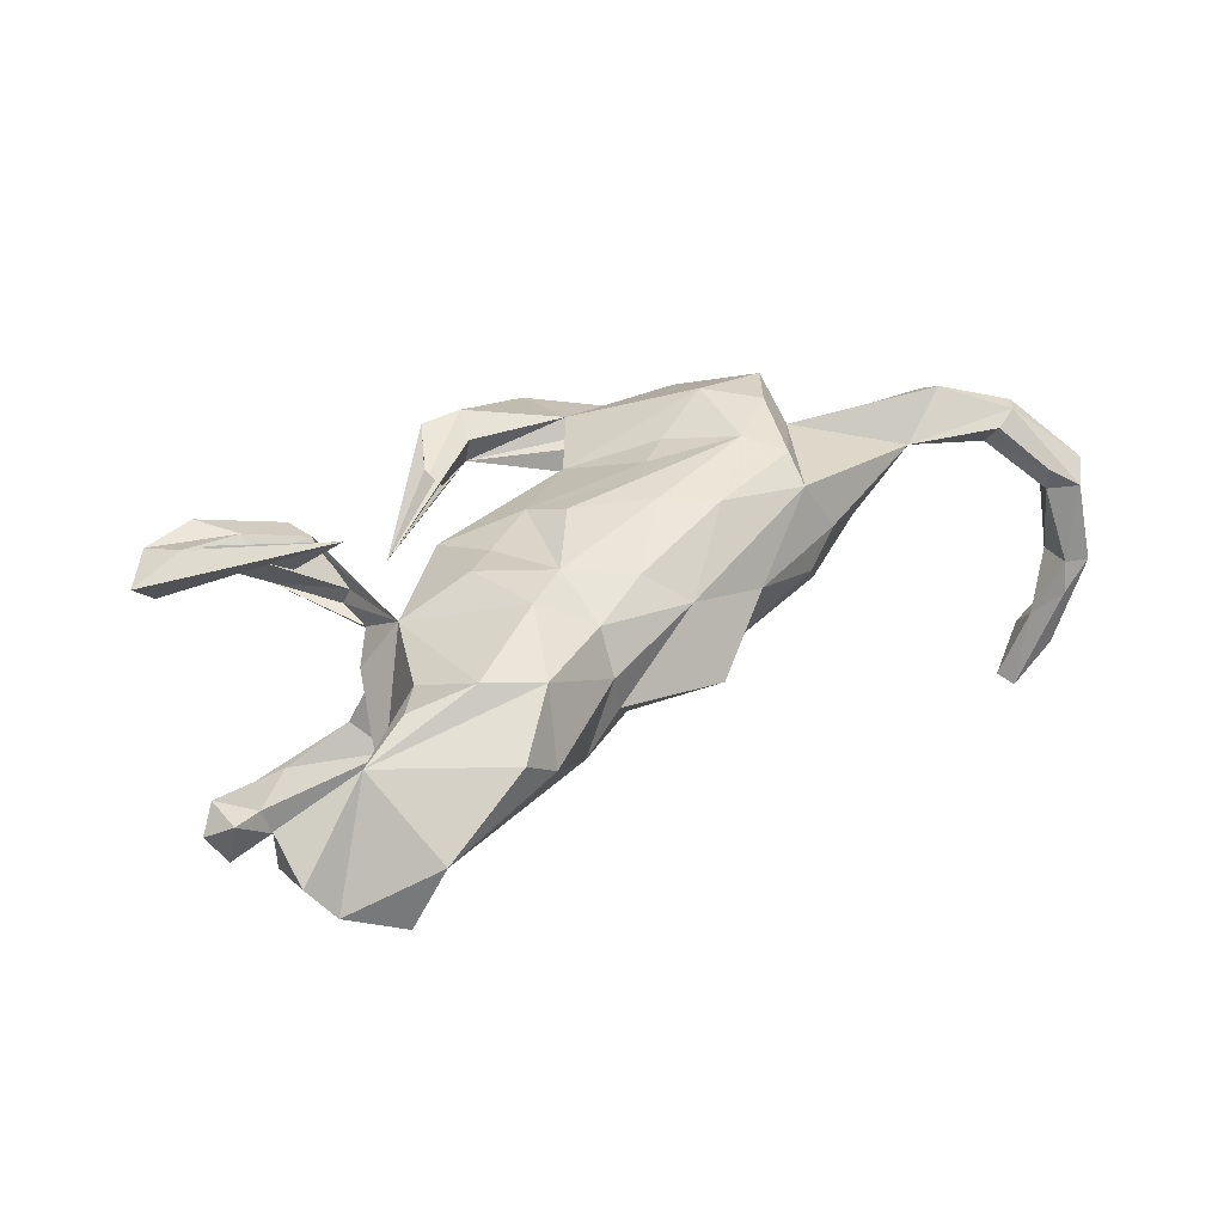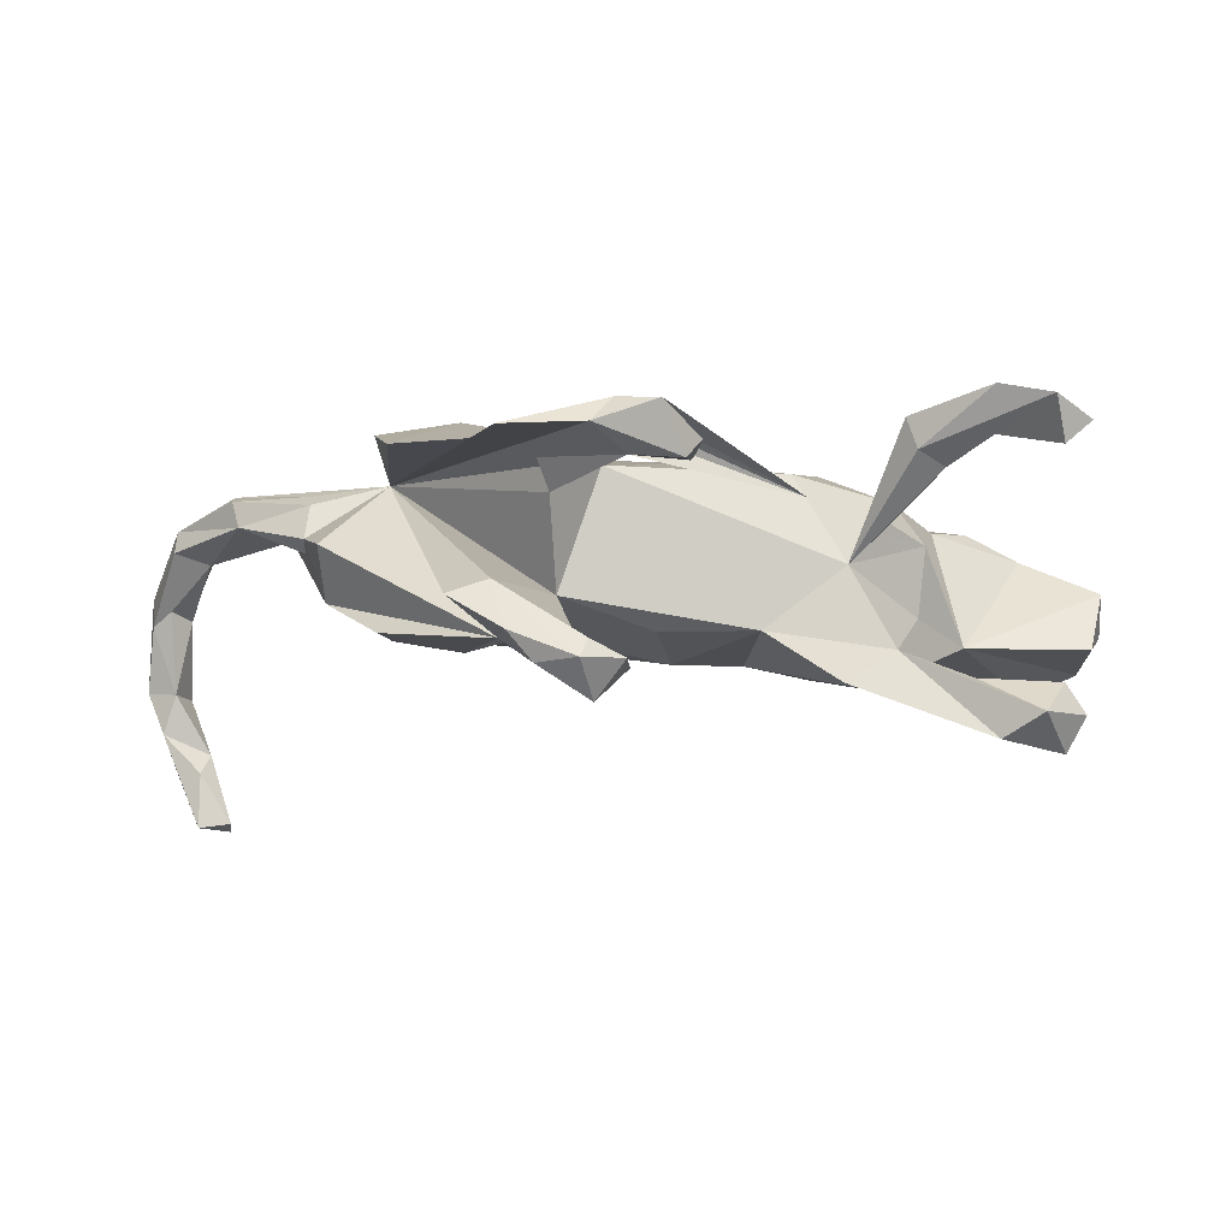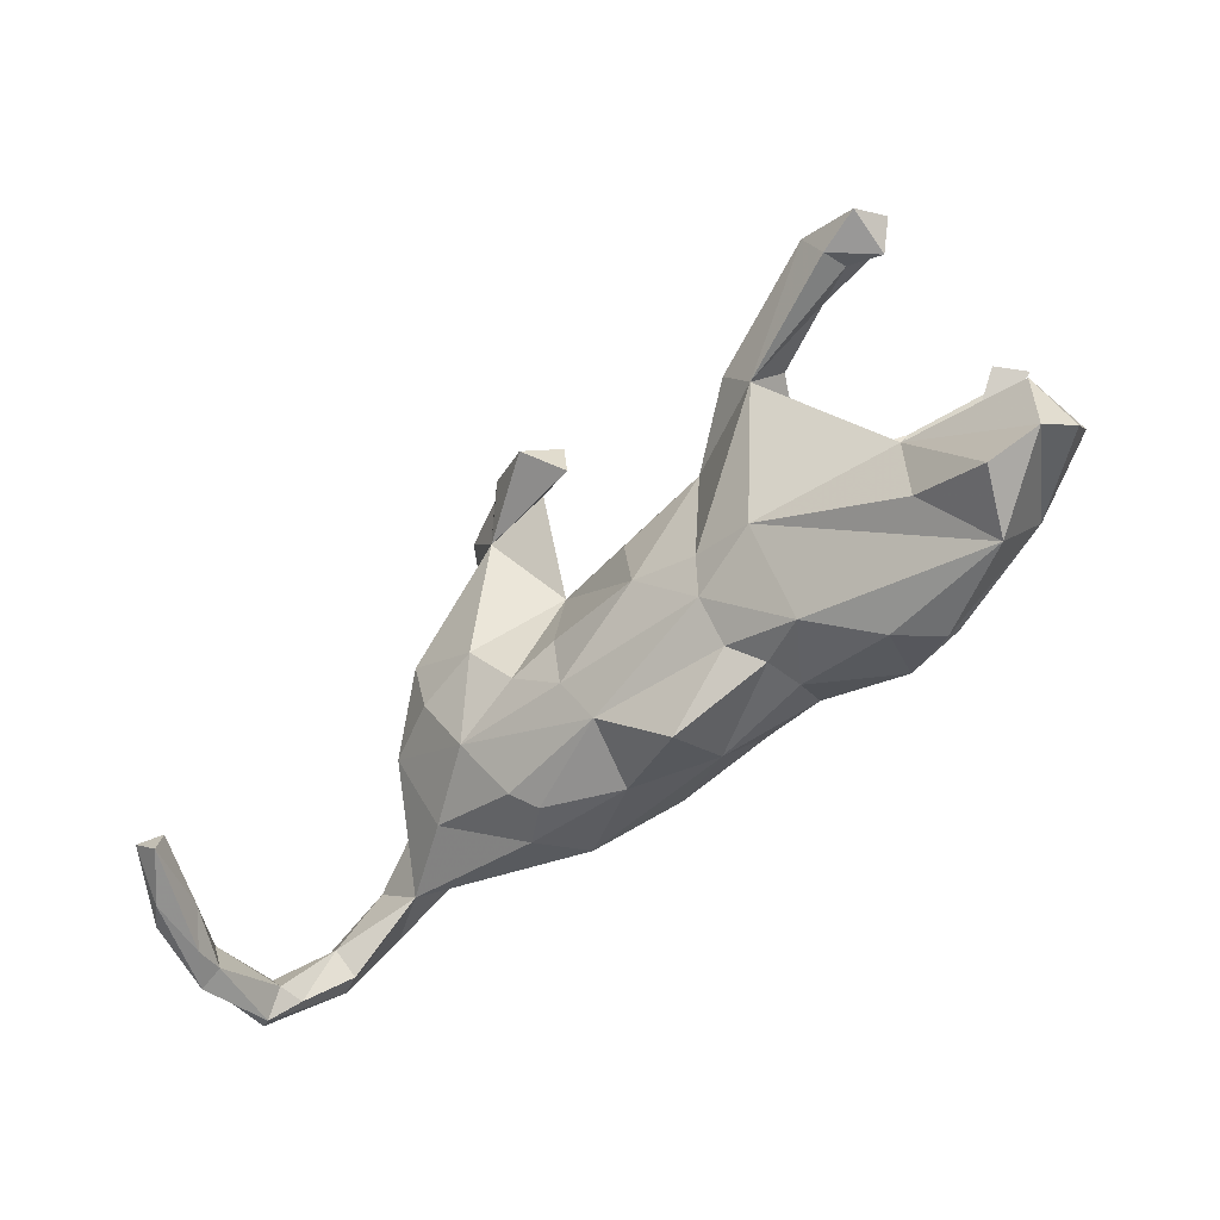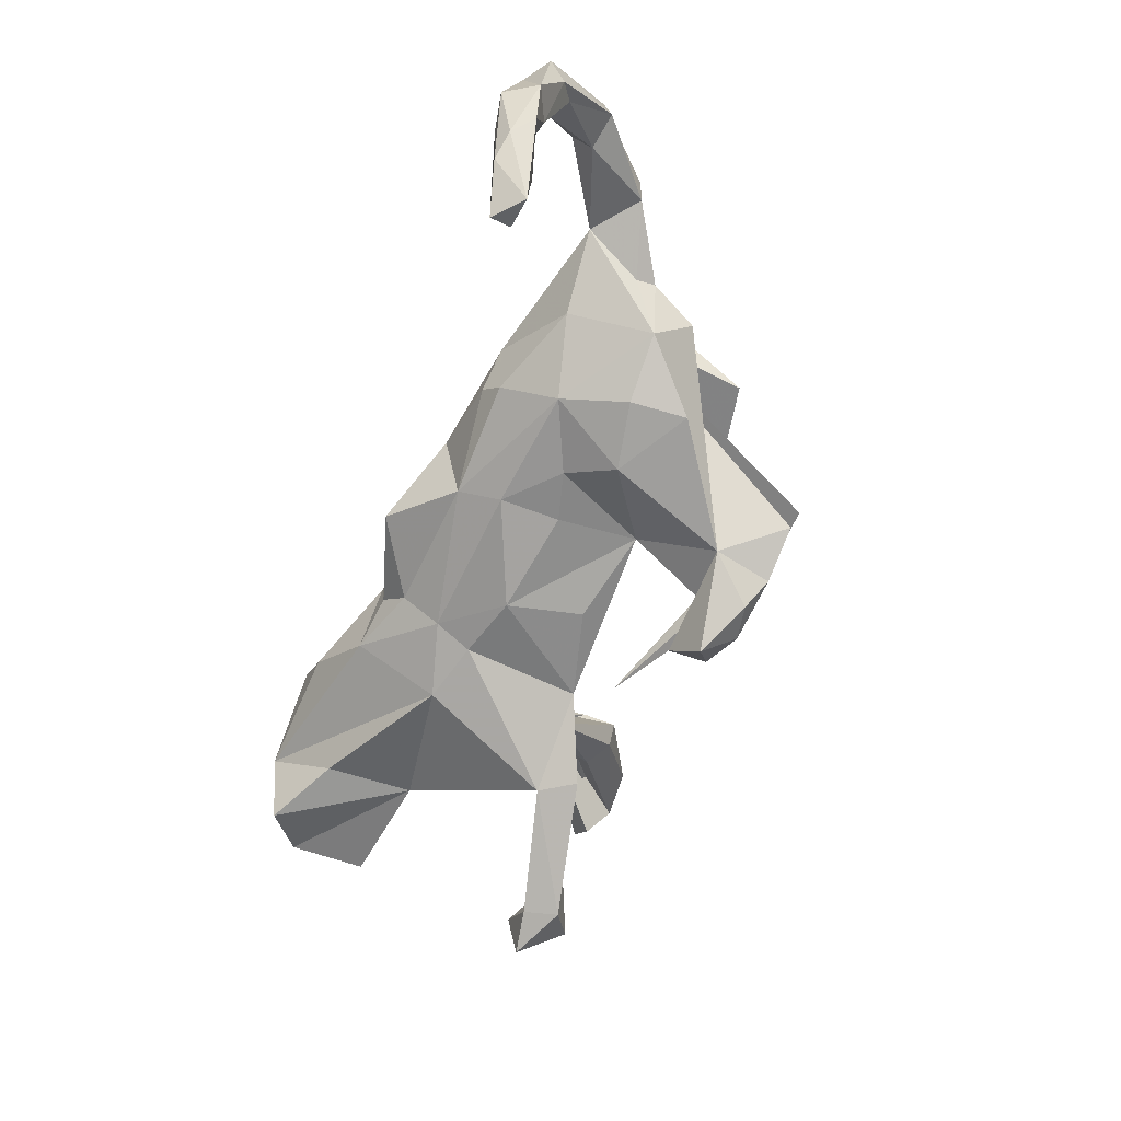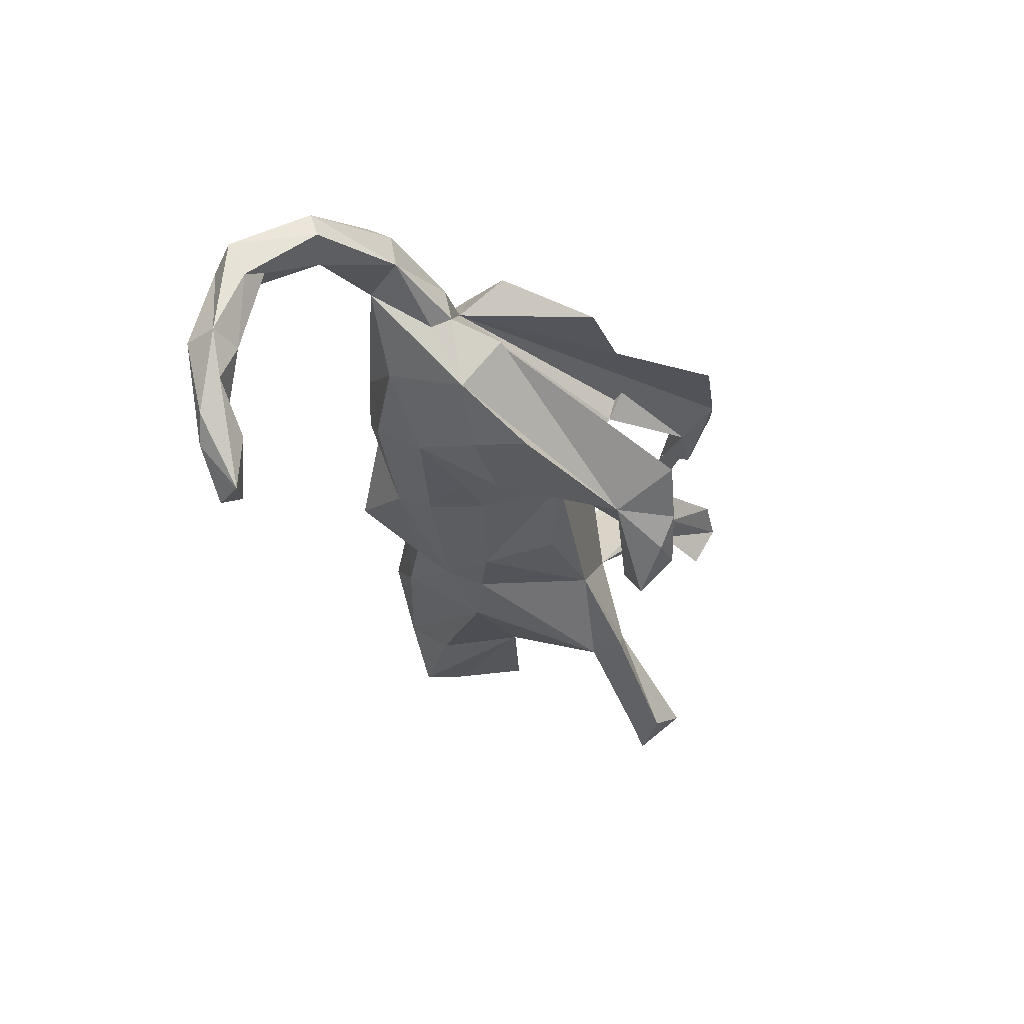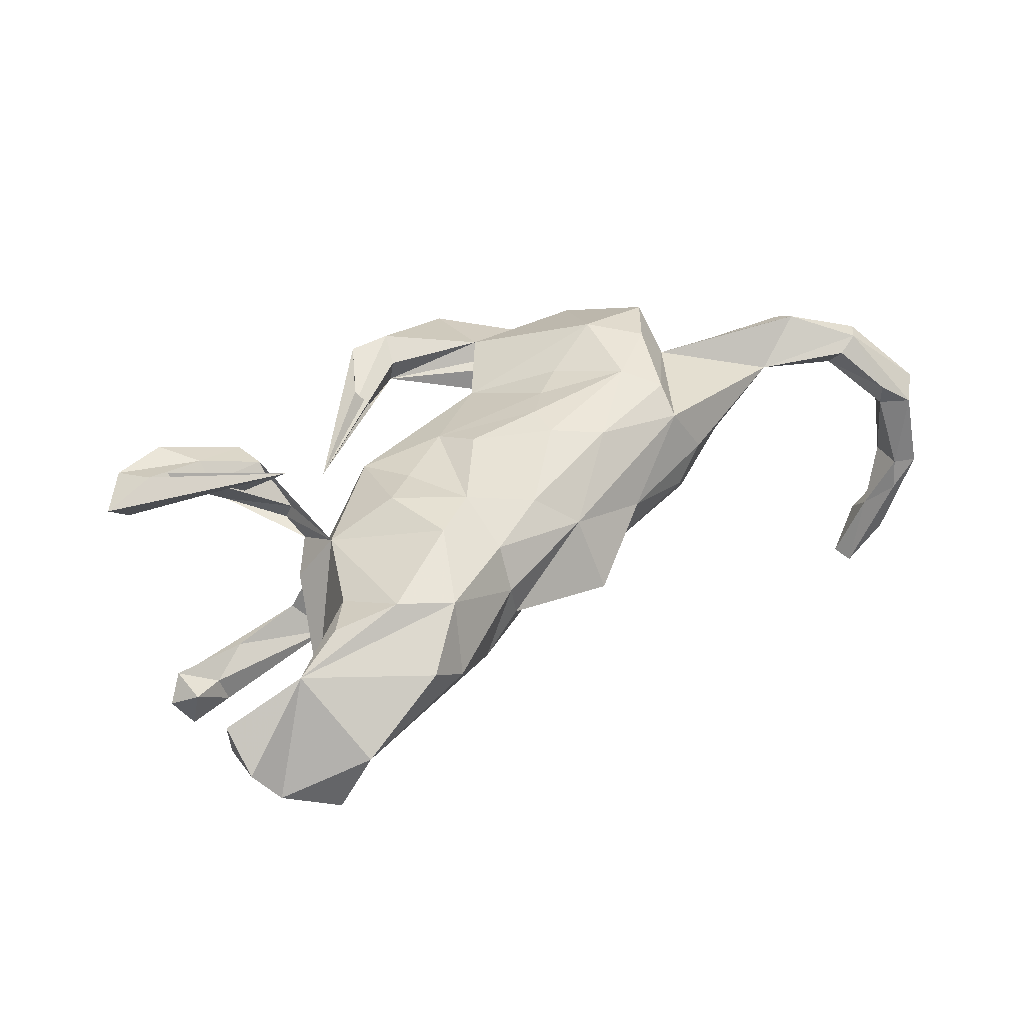
<metadata>
{"format":"obj","ext":"obj","renderer":"f3d","projection":"perspective","resolution":1024,"background":"white","views":[{"elev":36.2,"azim":-44.4,"up":"+Z"},{"elev":73.5,"azim":-178.0,"up":"+Y"},{"elev":-54.8,"azim":-140.8,"up":"+Y"},{"elev":-62.4,"azim":68.2,"up":"+Z"},{"elev":-28.5,"azim":99.4,"up":"+Z"},{"elev":42.4,"azim":-43.6,"up":"+Z"}]}
</metadata>
<code>
v 0.7956 -0.3347 -0.00991
v 0.8338 -0.3033 0.0149
v 0.8241 -0.2768 -0.03803
v 0.7581 -0.2948 0.01967
v 0.8305 -0.3174 -0.1386
v 0.7646 -0.2911 -0.02233
v 0.7552 -0.3601 -0.192
v 0.7926 -0.2554 -0.01644
v 0.7537 -0.2149 0.1019
v 0.7986 -0.3683 -0.1401
v 0.7649 -0.3468 -0.1409
v 0.7229 -0.1878 0.04198
v 0.6801 -0.118 0.1337
v 0.7807 -0.1776 0.05751
v 0.7162 -0.2196 0.0828
v 0.7808 -0.2924 -0.1456
v 0.7809 -0.1902 0.09732
v 0.7991 -0.3112 -0.2077
v 0.7211 -0.3218 -0.237
v 0.73 -0.2901 -0.2741
v 0.7806 -0.3443 -0.2564
v 0.7435 -0.3535 -0.2911
v 0.6781 -0.0832 0.1153
v 0.5872 -0.1368 0.07061
v 0.7266 -0.2952 -0.3617
v 0.6765 -0.3005 -0.3522
v 0.4257 -0.0169 0.1259
v 0.6809 -0.3345 -0.3588
v 0.6639 -0.07668 0.07049
v 0.5513 -0.04639 0.1149
v 0.5511 -0.03996 0.01997
v 0.5462 -0.01848 0.09179
v 0.5501 -0.005694 0.03259
v 0.3381 -0.1966 0.06033
v 0.3705 -0.01391 0.1957
v 0.3034 -0.1273 0.1783
v 0.3097 -0.1858 -0.02701
v 0.4455 0.0627 0.1779
v 0.5183 0.07307 -0.00026
v 0.4664 -0.1293 -0.01293
v 0.4079 0.2163 0.1077
v 0.2799 -0.2066 0.01014
v 0.3527 -0.09853 -0.09259
v 0.5079 0.005499 -0.07244
v 0.2678 -0.06254 0.1925
v 0.2884 -0.176 0.1451
v 0.1472 -0.2242 0.05246
v 0.1365 -0.1455 0.1749
v 0.4178 0.09881 -0.1415
v 0.3157 0.07153 0.1998
v 0.233 0.23 -0.1805
v 0.2032 0.04416 0.167
v 0.08313 -0.03019 0.1844
v 0.4037 0.005477 -0.1272
v 0.2385 -0.044 -0.1087
v 0.06568 -0.08693 0.1855
v 0.2941 0.02819 -0.1479
v 0.09946 0.1539 0.1091
v 0.009282 -0.2806 -0.01703
v -0.04795 -0.1643 0.1438
v 0.004965 -0.2186 0.09563
v -0.1542 -0.1911 0.1213
v 0.1197 -0.1876 -0.05833
v 0.1713 0.2146 0.04288
v -0.1518 -0.2281 -0.004995
v -0.111 -0.2009 -0.04901
v 0.1389 0.0128 0.1691
v 0.1584 0.12 -0.08195
v 0.2043 0.258 0.1138
v 0.1564 -0.02016 -0.1095
v -0.1088 -0.1373 -0.102
v 0.1506 -0.1208 -0.09938
v -0.301 -0.2416 0.1294
v -0.1647 -0.2296 0.05539
v -0.0541 0.07103 0.1452
v -0.03826 -0.00206 0.1738
v -0.3325 -0.2912 0.02321
v -0.1617 0.0293 0.1443
v -0.01441 -0.04622 -0.135
v -0.232 -0.2407 -0.04561
v -0.1406 -0.09553 0.163
v 0.243 0.3043 -0.1162
v -0.3947 -0.2978 0.0714
v -0.1242 -0.07451 -0.1259
v -0.2262 -0.1325 0.1667
v 0.2425 0.403 0.07249
v 0.3037 0.3333 -0.1495
v -0.231 -0.007162 0.1602
v 0.05831 0.3276 0.1031
v 0.126 0.268 -0.1804
v -0.38 -0.1912 0.1441
v 0.2185 0.3271 -0.1944
v 0.1133 0.4008 0.08195
v 0.06076 0.3396 0.0576
v -0.1961 0.2293 0.04229
v 0.08212 0.3734 0.1293
v -0.179 0.1286 0.1138
v 0.01047 0.08324 -0.1216
v -0.2262 -0.1017 -0.1369
v -0.5393 -0.3016 -0.0132
v -0.3393 0.02637 0.1097
v 0.179 0.2997 -0.2333
v -0.4763 -0.1512 0.1223
v -0.04988 0.3091 0.1039
v -0.02807 0.2904 0.06964
v 0.1048 0.302 -0.196
v -0.1394 0.1261 -0.1264
v 0.01595 0.3918 0.1233
v -0.4631 -0.2139 -0.09494
v -0.01966 0.3439 0.05435
v 0.09545 0.2537 -0.2739
v 0.04738 0.221 -0.2147
v -0.4137 -0.0947 0.1045
v 0.05202 0.2863 -0.2181
v 0.1162 0.3138 -0.2262
v -0.2616 0.1474 -0.02846
v -0.4582 -0.06313 -0.08878
v -0.5605 -0.1636 0.0837
v -0.5843 -0.2751 -0.1121
v -0.3842 0.06401 0.03091
v -0.321 0.1584 0.08861
v -0.3257 0.1216 0.04383
v -0.3259 0.1709 0.05989
v -0.3757 0.04113 -0.07555
v -0.3297 0.2283 0.1515
v -0.389 0.2559 0.0852
v -0.3282 0.2873 0.1475
v -0.3458 0.2843 0.1003
v -0.4195 0.251 0.1437
v -0.6897 -0.1871 -0.03024
v -0.6582 -0.2171 -0.08242
v -0.3304 0.1762 -0.1626
v -0.414 0.2824 0.1701
v -0.681 -0.1196 0.0222
v -0.2977 0.122 -0.2087
v -0.2541 0.1794 -0.2141
v -0.4458 0.3555 0.1751
v -0.6578 -0.08744 -0.07752
v -0.5074 0.2975 0.179
v -0.5284 0.3608 0.1619
v -0.3499 0.1245 0.2028
v -0.4667 0.228 -0.3001
v -0.5459 0.3199 0.102
v -0.5873 0.3118 0.1424
v -0.492 0.1741 -0.2869
v -0.4361 0.2017 -0.2068
v -0.5012 0.1852 -0.243
v -0.5587 0.1693 -0.2308
v -0.563 0.1879 -0.3094
v -0.5242 0.2649 -0.2673
v -0.556 0.2276 -0.2157
v -0.5891 0.2107 -0.2579
f 134 118 117
f 113 117 118
f 89 69 96
f 86 96 69
f 95 89 96
f 94 69 89
f 108 93 110
f 94 110 93
f 104 108 110
f 96 93 108
f 113 118 103
f 91 103 118
f 138 134 117
f 130 118 134
f 23 17 29
f 14 29 17
f 32 23 29
f 13 17 23
f 95 96 108
f 86 93 96
f 94 89 95
f 104 95 108
f 105 95 104
f 105 104 110
f 94 95 105
f 43 40 37
f 34 37 40
f 63 43 37
f 44 40 43
f 57 54 43
f 44 43 54
f 55 57 43
f 49 54 57
f 72 55 43
f 68 57 55
f 49 44 54
f 24 40 44
f 51 49 57
f 51 44 49
f 12 4 15
f 9 15 4
f 24 12 15
f 6 4 12
f 24 15 9
f 1 9 4
f 9 2 17
f 14 17 2
f 13 9 17
f 1 2 9
f 29 14 12
f 8 12 14
f 24 29 12
f 3 8 14
f 6 12 8
f 14 2 3
f 5 3 2
f 16 6 8
f 1 4 6
f 5 2 1
f 16 8 3
f 11 1 6
f 16 11 6
f 10 1 11
f 19 11 16
f 16 3 5
f 18 16 5
f 115 92 102
f 51 102 92
f 111 115 102
f 82 92 115
f 111 102 51
f 39 44 51
f 33 31 44
f 24 44 31
f 39 33 44
f 29 31 33
f 29 24 31
f 32 29 33
f 27 32 33
f 13 24 9
f 27 24 13
f 87 51 92
f 39 51 27
f 87 27 51
f 27 33 39
f 30 23 32
f 30 13 23
f 72 43 63
f 71 72 63
f 70 55 72
f 82 68 27
f 64 27 68
f 94 27 64
f 58 64 68
f 35 27 38
f 41 38 27
f 127 101 116
f 97 116 101
f 125 101 127
f 128 127 116
f 133 125 127
f 121 101 125
f 126 128 116
f 88 97 101
f 58 116 97
f 123 101 121
f 129 121 125
f 126 123 121
f 129 126 121
f 122 123 126
f 140 128 126
f 141 126 129
f 137 127 128
f 129 125 133
f 137 133 127
f 140 126 141
f 137 128 140
f 143 140 141
f 139 129 133
f 139 141 129
f 144 143 141
f 144 140 143
f 139 144 141
f 140 133 137
f 139 133 140
f 144 139 140
f 30 32 27
f 109 100 119
f 131 119 100
f 131 117 119
f 109 119 117
f 138 117 131
f 83 100 77
f 80 77 100
f 56 45 53
f 67 53 45
f 76 56 53
f 48 45 56
f 36 45 48
f 60 48 56
f 68 116 58
f 52 67 45
f 75 53 67
f 46 36 48
f 35 45 36
f 107 116 68
f 69 64 58
f 94 64 69
f 67 58 75
f 97 75 58
f 52 58 67
f 50 58 52
f 50 52 45
f 35 50 45
f 27 35 36
f 38 50 35
f 41 50 38
f 69 50 41
f 58 50 69
f 41 27 69
f 86 69 27
f 138 130 134
f 131 130 138
f 131 118 130
f 83 118 100
f 131 100 118
f 73 85 91
f 101 91 85
f 118 73 91
f 62 85 73
f 117 113 101
f 91 101 113
f 120 117 101
f 76 53 75
f 81 56 76
f 81 76 75
f 78 75 97
f 81 75 78
f 60 56 81
f 88 81 78
f 88 78 97
f 126 116 122
f 120 122 116
f 101 123 122
f 88 85 81
f 62 81 85
f 101 85 88
f 120 101 122
f 124 117 120
f 103 91 113
f 73 118 83
f 77 73 83
f 135 117 124
f 116 124 120
f 74 62 73
f 60 81 62
f 61 60 62
f 135 124 116
f 61 48 60
f 132 116 107
f 7 10 11
f 19 7 11
f 22 10 7
f 5 1 10
f 18 19 16
f 21 18 5
f 21 5 10
f 28 7 19
f 28 22 7
f 21 10 22
f 20 26 19
f 28 19 26
f 18 20 19
f 25 26 20
f 25 20 18
f 25 18 21
f 22 25 21
f 26 25 28
f 22 28 25
f 74 77 80
f 99 80 100
f 99 100 109
f 117 99 109
f 135 99 117
f 93 86 27
f 94 93 27
f 105 110 94
f 73 77 74
f 65 74 80
f 66 65 80
f 61 74 65
f 152 150 149
f 142 149 150
f 148 152 149
f 151 150 152
f 149 145 148
f 147 148 145
f 142 145 149
f 135 147 145
f 151 148 147
f 71 66 80
f 59 65 66
f 62 74 61
f 59 61 65
f 47 61 59
f 132 142 150
f 135 145 142
f 146 147 135
f 84 99 135
f 63 59 66
f 46 61 47
f 63 47 59
f 136 142 132
f 146 132 150
f 136 135 142
f 107 136 132
f 107 135 136
f 107 84 135
f 71 99 84
f 46 24 27
f 115 106 82
f 90 82 106
f 114 106 115
f 87 92 82
f 51 68 90
f 82 90 68
f 112 51 90
f 57 68 51
f 27 13 30
f 27 87 82
f 71 80 99
f 79 71 84
f 63 66 71
f 72 71 79
f 107 79 84
f 34 46 47
f 48 61 46
f 42 63 37
f 114 115 111
f 34 40 24
f 112 111 51
f 114 111 112
f 46 34 24
f 70 68 55
f 42 37 34
f 79 70 72
f 79 68 70
f 47 42 34
f 63 42 47
f 98 68 79
f 107 98 79
f 68 98 107
f 36 46 27
f 106 112 90
f 114 112 106
f 151 146 150
f 147 146 151
f 152 148 151
f 135 132 146
f 116 132 135

</code>
